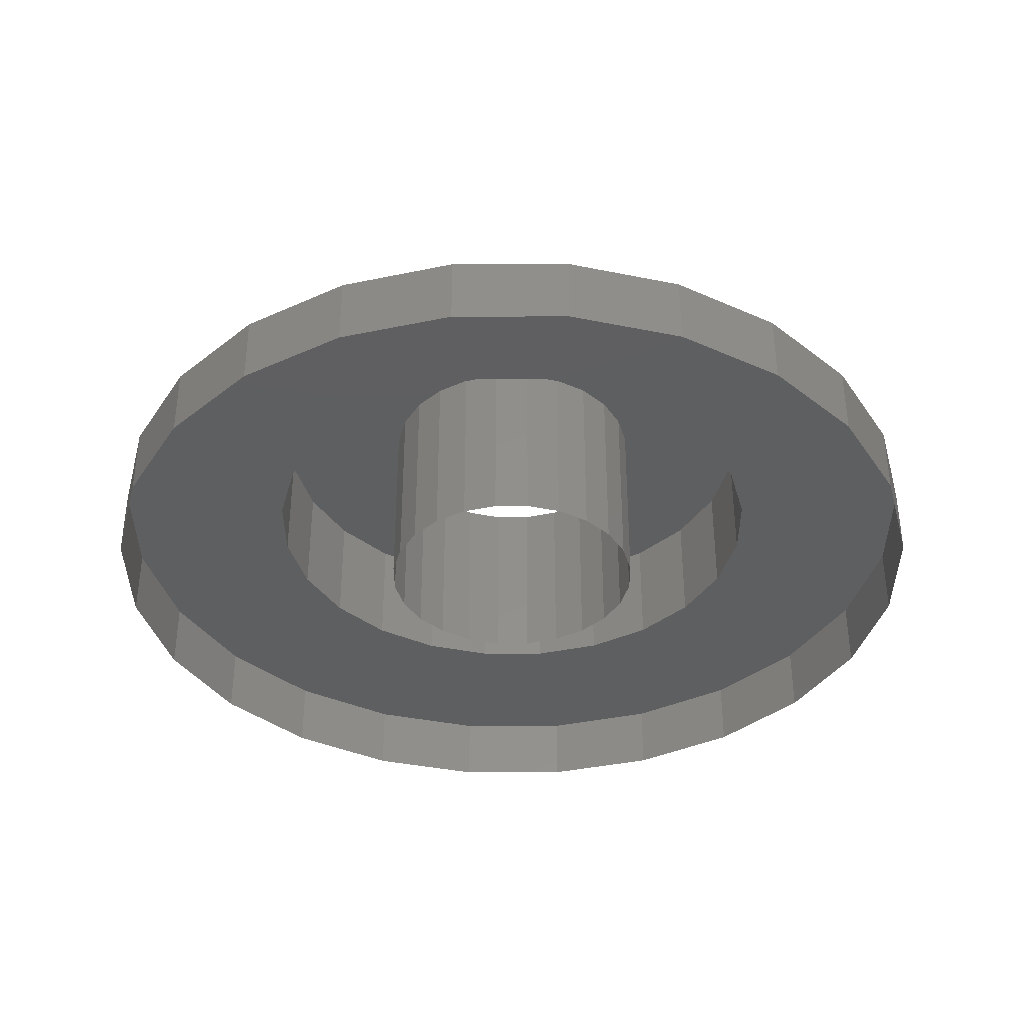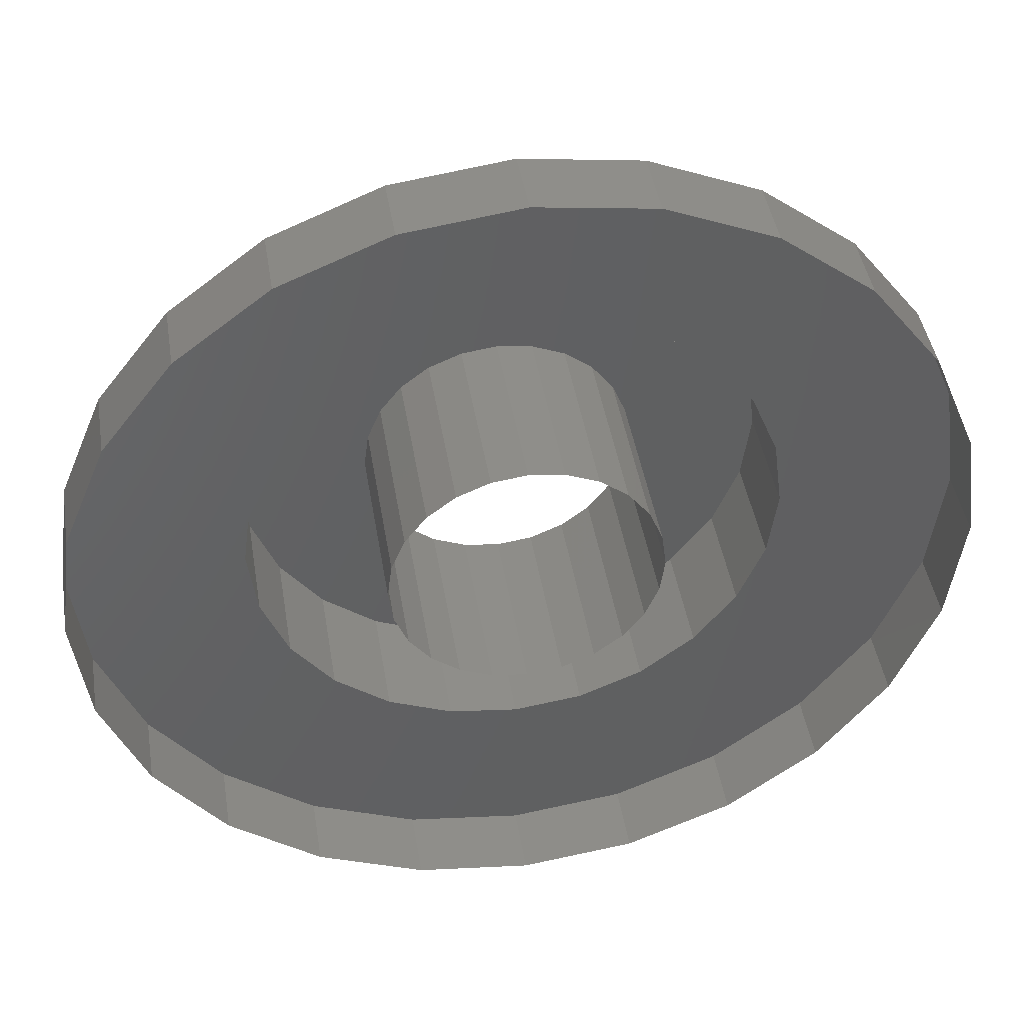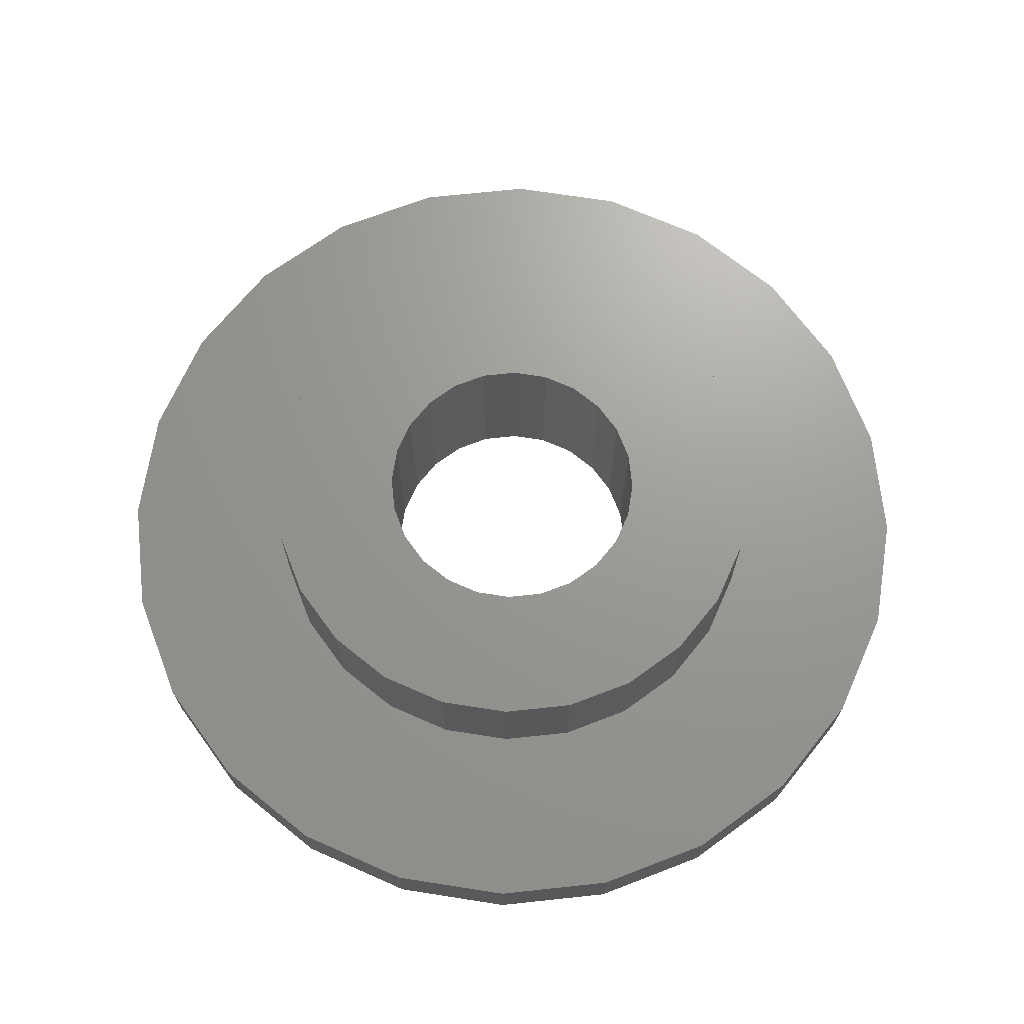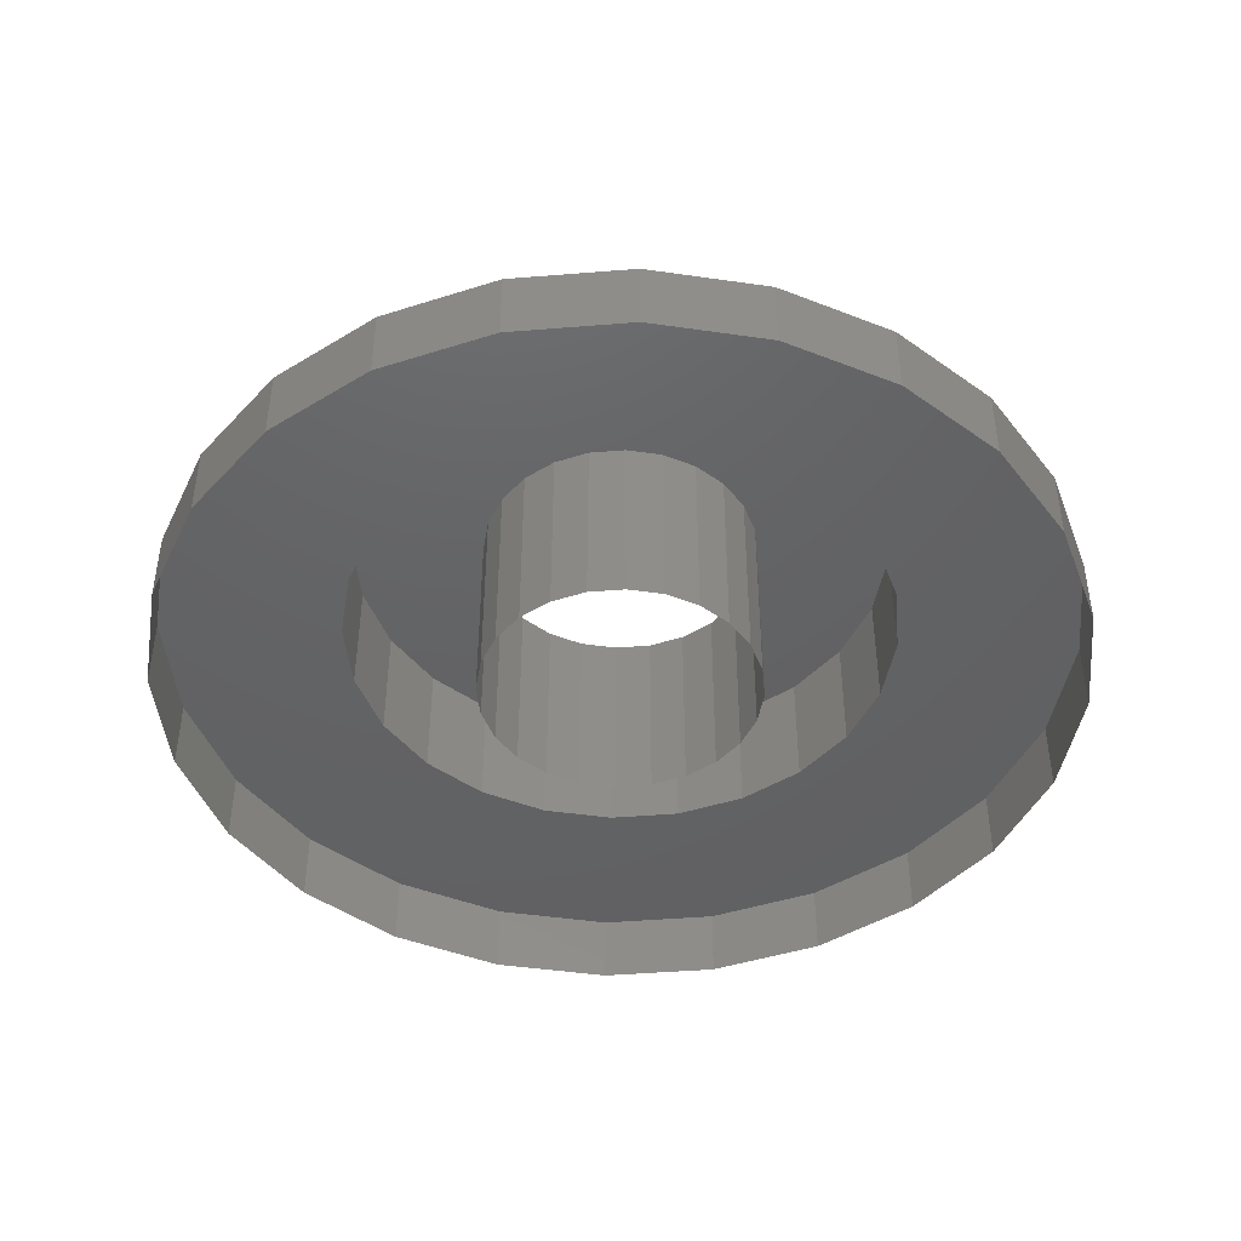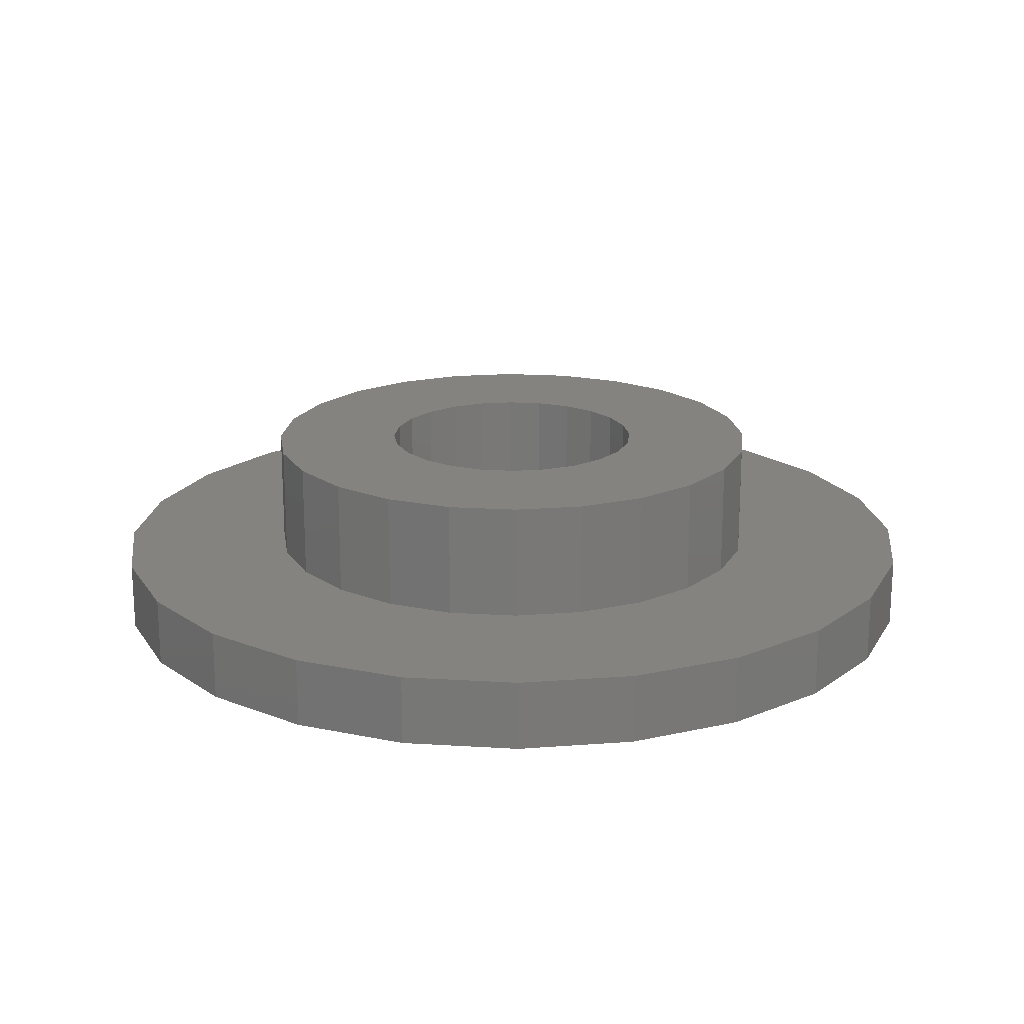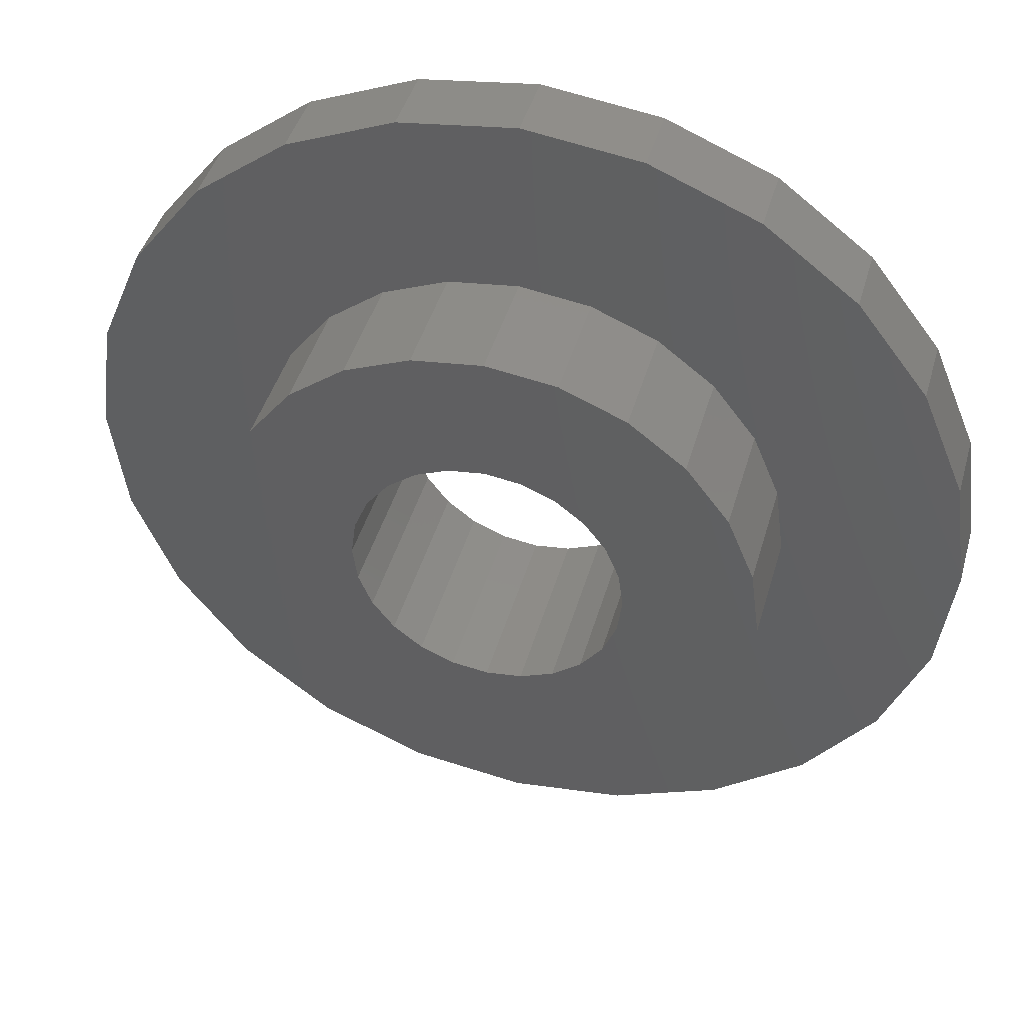
<metadata>
{"format":"stl","ext":"stl","renderer":"f3d","projection":"perspective","resolution":1024,"background":"white","views":[{"elev":-37.3,"azim":-172.3,"up":"+Z"},{"elev":43.6,"azim":170.8,"up":"+Y"},{"elev":69.4,"azim":121.4,"up":"+Z"},{"elev":-44.6,"azim":27.9,"up":"+Z"},{"elev":19.0,"azim":-90.8,"up":"+Z"},{"elev":43.7,"azim":15.6,"up":"+Y"}]}
</metadata>
<code>
# stl→obj: 144 verts, 240 faces
v 506.7 66.88 2
v 505.6 67.34 0
v 506.7 66.88 0
v 505.6 67.34 2
v 511.8 68.99 0
v 511 68.05 2
v 511 68.05 0
v 511.8 68.99 2
v 504.7 74.45 2
v 505.6 75.17 0
v 504.7 74.45 0
v 505.6 75.17 2
v 503.5 72.42 2
v 503.3 71.25 0
v 503.3 71.25 2
v 503.5 72.42 0
v 503.5 70.08 2
v 503.9 68.99 2
v 503.9 73.51 2
v 504.7 68.05 2
v 505.5 71.25 2
v 505.6 70.66 2
v 505.9 70.1 2
v 506.2 69.62 2
v 506.7 69.26 2
v 507.8 66.73 2
v 507.3 69.03 2
v 507.8 68.95 2
v 509 66.88 2
v 508.4 69.03 2
v 509 69.26 2
v 509.5 69.62 2
v 510.1 67.34 2
v 509.8 70.1 2
v 510.1 70.66 2
v 510.2 71.25 2
v 505.6 71.85 2
v 506.7 75.62 2
v 505.9 72.4 2
v 506.2 72.88 2
v 506.7 73.24 2
v 507.8 75.77 2
v 507.3 73.47 2
v 507.8 73.55 2
v 508.4 73.47 2
v 509 75.62 2
v 509 73.24 2
v 509.5 72.88 2
v 510.1 75.17 2
v 509.8 72.4 2
v 510.1 71.85 2
v 511 74.45 2
v 511.8 73.51 2
v 512.2 70.08 2
v 512.2 72.42 2
v 512.4 71.25 2
v 509 66.88 0
v 510.1 67.34 0
v 509 75.62 0
v 507.8 75.77 0
v 507.8 66.73 0
v 503.9 73.51 0
v 506.7 75.62 0
v 512.2 70.08 0
v 504.7 68.05 0
v 503.9 68.99 0
v 512.4 71.25 0
v 503.5 70.08 0
v 510.1 75.17 0
v 511 74.45 0
v 511.8 73.51 0
v 512.2 72.42 0
v 500.6 69.31 0
v 500.6 73.19 0
v 500.3 71.25 0
v 501.4 67.5 0
v 501.4 75 0
v 502.5 65.95 0
v 502.5 76.55 0
v 504.1 64.76 0
v 505.9 64.01 0
v 507.8 63.75 0
v 509.8 64.01 0
v 511.6 64.76 0
v 513.2 65.95 0
v 504.1 77.75 0
v 505.9 78.5 0
v 507.8 78.75 0
v 509.8 78.5 0
v 511.6 77.75 0
v 513.2 76.55 0
v 514.3 67.5 0
v 514.3 75 0
v 515.1 69.31 0
v 515.1 73.19 0
v 515.3 71.25 0
v 507.8 78.75 -1.2
v 505.9 78.5 -1.2
v 509.8 78.5 -1.2
v 511.6 77.75 -1.2
v 513.2 76.55 -1.2
v 514.3 75 -1.2
v 515.1 73.19 -1.2
v 515.3 71.25 -1.2
v 515.1 69.31 -1.2
v 514.3 67.5 -1.2
v 513.2 65.95 -1.2
v 511.6 64.76 -1.2
v 509.8 64.01 -1.2
v 507.8 63.75 -1.2
v 505.9 64.01 -1.2
v 504.1 64.76 -1.2
v 502.5 65.95 -1.2
v 501.4 67.5 -1.2
v 500.6 69.31 -1.2
v 500.3 71.25 -1.2
v 500.6 73.19 -1.2
v 501.4 75 -1.2
v 502.5 76.55 -1.2
v 504.1 77.75 -1.2
v 507.8 73.55 -1.2
v 508.4 73.47 -1.2
v 507.3 73.47 -1.2
v 506.7 73.24 -1.2
v 506.2 72.88 -1.2
v 505.9 72.4 -1.2
v 505.6 71.85 -1.2
v 505.5 71.25 -1.2
v 505.6 70.66 -1.2
v 505.9 70.1 -1.2
v 506.2 69.62 -1.2
v 506.7 69.26 -1.2
v 507.3 69.03 -1.2
v 507.8 68.95 -1.2
v 508.4 69.03 -1.2
v 509 69.26 -1.2
v 509.5 69.62 -1.2
v 509.8 70.1 -1.2
v 510.1 70.66 -1.2
v 510.2 71.25 -1.2
v 510.1 71.85 -1.2
v 509.8 72.4 -1.2
v 509.5 72.88 -1.2
v 509 73.24 -1.2
f 1 2 3
f 2 1 4
f 5 6 7
f 6 5 8
f 9 10 11
f 10 9 12
f 13 14 15
f 14 13 16
f 17 13 15
f 13 17 18
f 13 18 19
f 19 18 20
f 19 20 9
f 9 20 4
f 9 4 21
f 21 4 22
f 22 4 1
f 22 1 23
f 23 1 24
f 24 1 25
f 25 1 26
f 25 26 27
f 27 26 28
f 28 26 29
f 28 29 30
f 30 29 31
f 31 29 32
f 32 29 33
f 32 33 34
f 34 33 35
f 35 33 36
f 36 33 6
f 21 12 9
f 12 21 37
f 12 37 38
f 38 37 39
f 38 39 40
f 38 40 41
f 38 41 42
f 42 41 43
f 42 43 44
f 42 44 45
f 42 45 46
f 46 45 47
f 46 47 48
f 46 48 49
f 49 48 50
f 49 50 51
f 49 51 36
f 49 36 52
f 52 36 6
f 52 6 8
f 52 8 53
f 53 8 54
f 53 54 55
f 55 54 56
f 33 57 58
f 57 33 29
f 42 59 60
f 59 42 46
f 26 3 61
f 3 26 1
f 19 16 13
f 16 19 62
f 12 63 10
f 63 12 38
f 64 8 5
f 8 64 54
f 18 65 20
f 65 18 66
f 6 58 7
f 58 6 33
f 67 54 64
f 54 67 56
f 17 66 18
f 66 17 68
f 46 69 59
f 69 46 49
f 9 62 19
f 62 9 11
f 38 60 63
f 60 38 42
f 70 53 71
f 53 70 52
f 71 55 72
f 55 71 53
f 15 68 17
f 68 15 14
f 29 61 57
f 61 29 26
f 72 56 67
f 56 72 55
f 49 70 69
f 70 49 52
f 4 65 2
f 65 4 20
f 73 74 75
f 74 73 76
f 74 76 77
f 77 76 78
f 77 78 79
f 79 78 80
f 79 80 14
f 14 80 68
f 68 80 66
f 66 80 65
f 65 80 81
f 65 81 2
f 2 81 3
f 3 81 82
f 3 82 61
f 61 82 83
f 61 83 57
f 57 83 58
f 58 83 84
f 58 84 7
f 7 84 5
f 5 84 85
f 5 85 64
f 64 85 67
f 14 86 79
f 86 14 16
f 86 16 62
f 86 62 11
f 86 11 87
f 87 11 10
f 87 10 63
f 87 63 88
f 88 63 60
f 88 60 89
f 89 60 59
f 89 59 69
f 89 69 90
f 90 69 70
f 90 70 71
f 90 71 91
f 91 71 72
f 91 72 67
f 91 67 85
f 91 85 92
f 91 92 93
f 93 92 94
f 93 94 95
f 95 94 96
f 87 97 98
f 97 87 88
f 88 99 97
f 99 88 89
f 89 100 99
f 100 89 90
f 90 101 100
f 101 90 91
f 101 93 102
f 93 101 91
f 102 95 103
f 95 102 93
f 103 96 104
f 96 103 95
f 104 94 105
f 94 104 96
f 105 92 106
f 92 105 94
f 106 85 107
f 85 106 92
f 85 108 107
f 108 85 84
f 84 109 108
f 109 84 83
f 83 110 109
f 110 83 82
f 82 111 110
f 111 82 81
f 81 112 111
f 112 81 80
f 80 113 112
f 113 80 78
f 76 113 78
f 113 76 114
f 73 114 76
f 114 73 115
f 75 115 73
f 115 75 116
f 74 116 75
f 116 74 117
f 77 117 74
f 117 77 118
f 79 118 77
f 118 79 119
f 79 120 119
f 120 79 86
f 86 98 120
f 98 86 87
f 45 121 122
f 121 45 44
f 44 123 121
f 123 44 43
f 43 124 123
f 124 43 41
f 41 125 124
f 125 41 40
f 125 39 126
f 39 125 40
f 126 37 127
f 37 126 39
f 127 21 128
f 21 127 37
f 128 22 129
f 22 128 21
f 129 23 130
f 23 129 22
f 130 24 131
f 24 130 23
f 24 132 131
f 132 24 25
f 25 133 132
f 133 25 27
f 27 134 133
f 134 27 28
f 28 135 134
f 135 28 30
f 30 136 135
f 136 30 31
f 31 137 136
f 137 31 32
f 34 137 32
f 137 34 138
f 35 138 34
f 138 35 139
f 36 139 35
f 139 36 140
f 51 140 36
f 140 51 141
f 50 141 51
f 141 50 142
f 48 142 50
f 142 48 143
f 48 144 143
f 144 48 47
f 47 122 144
f 122 47 45

</code>
